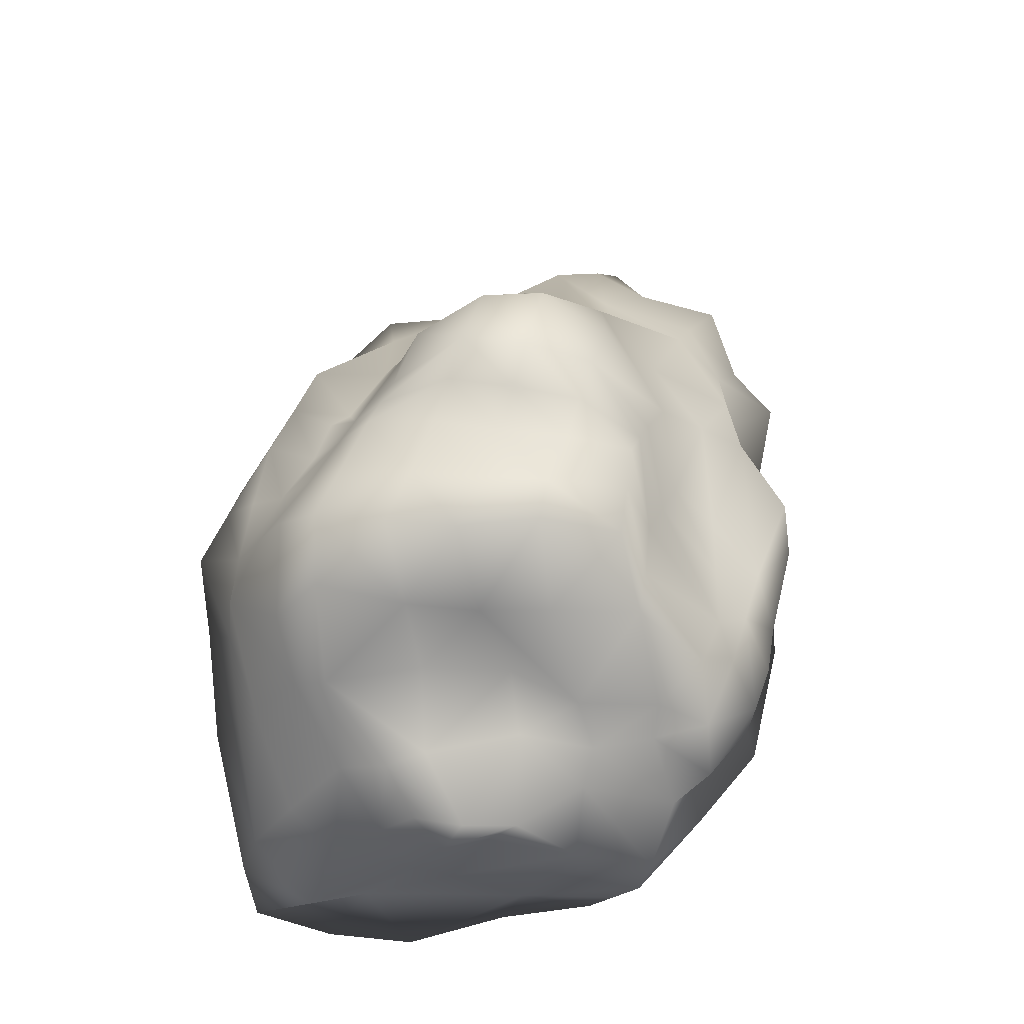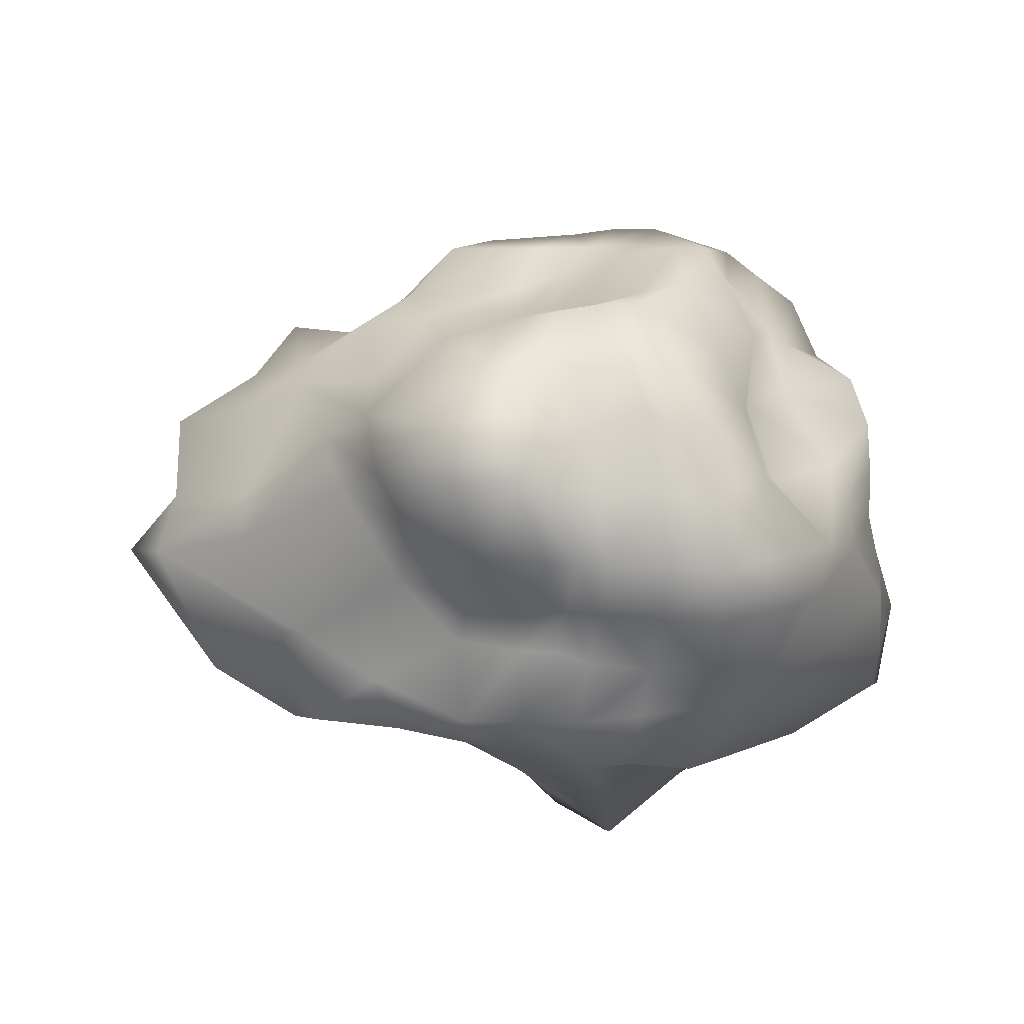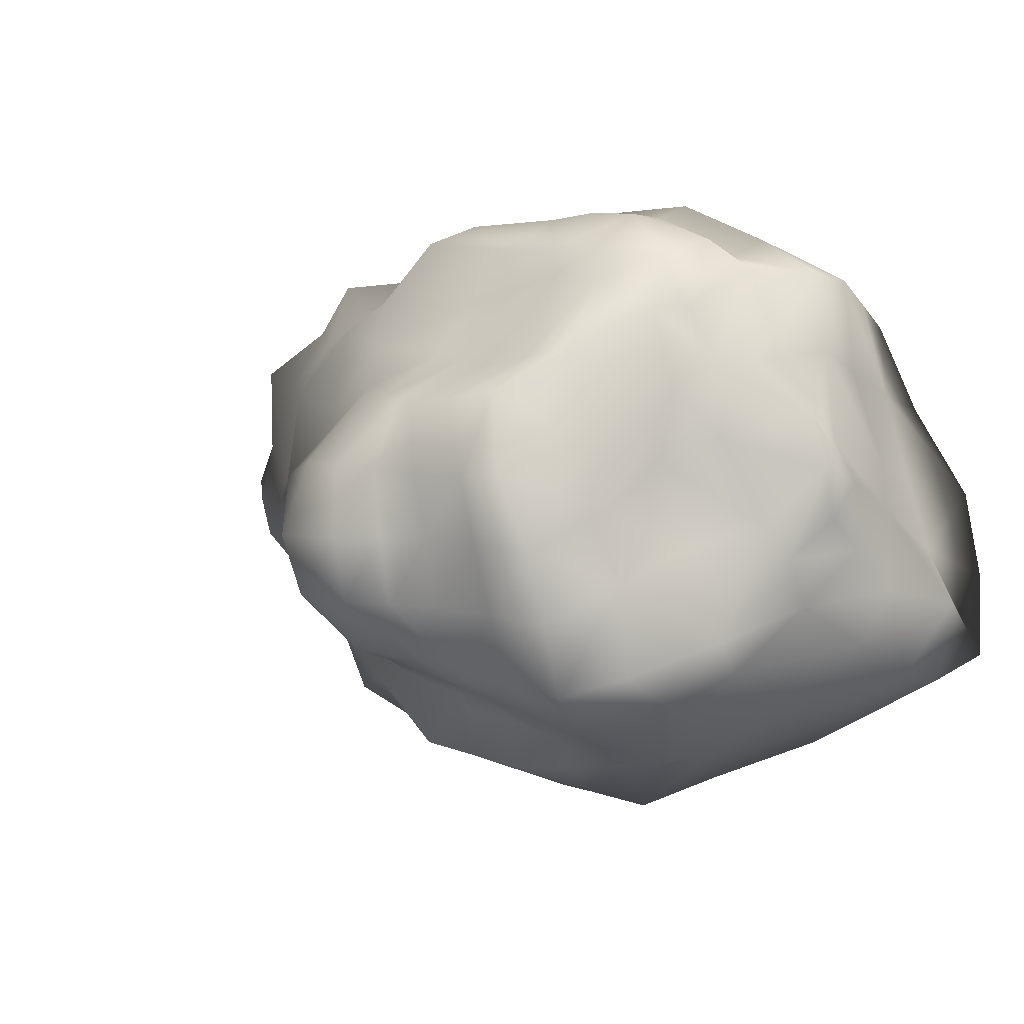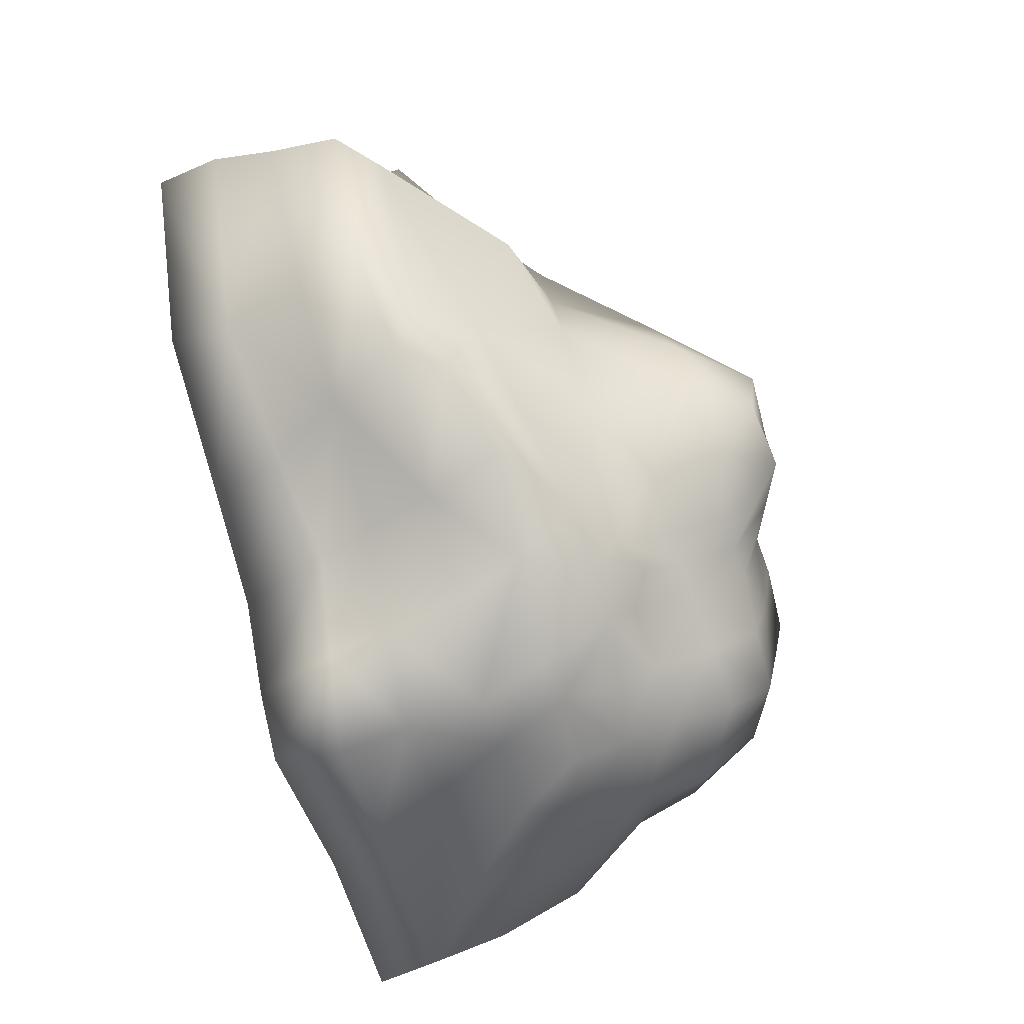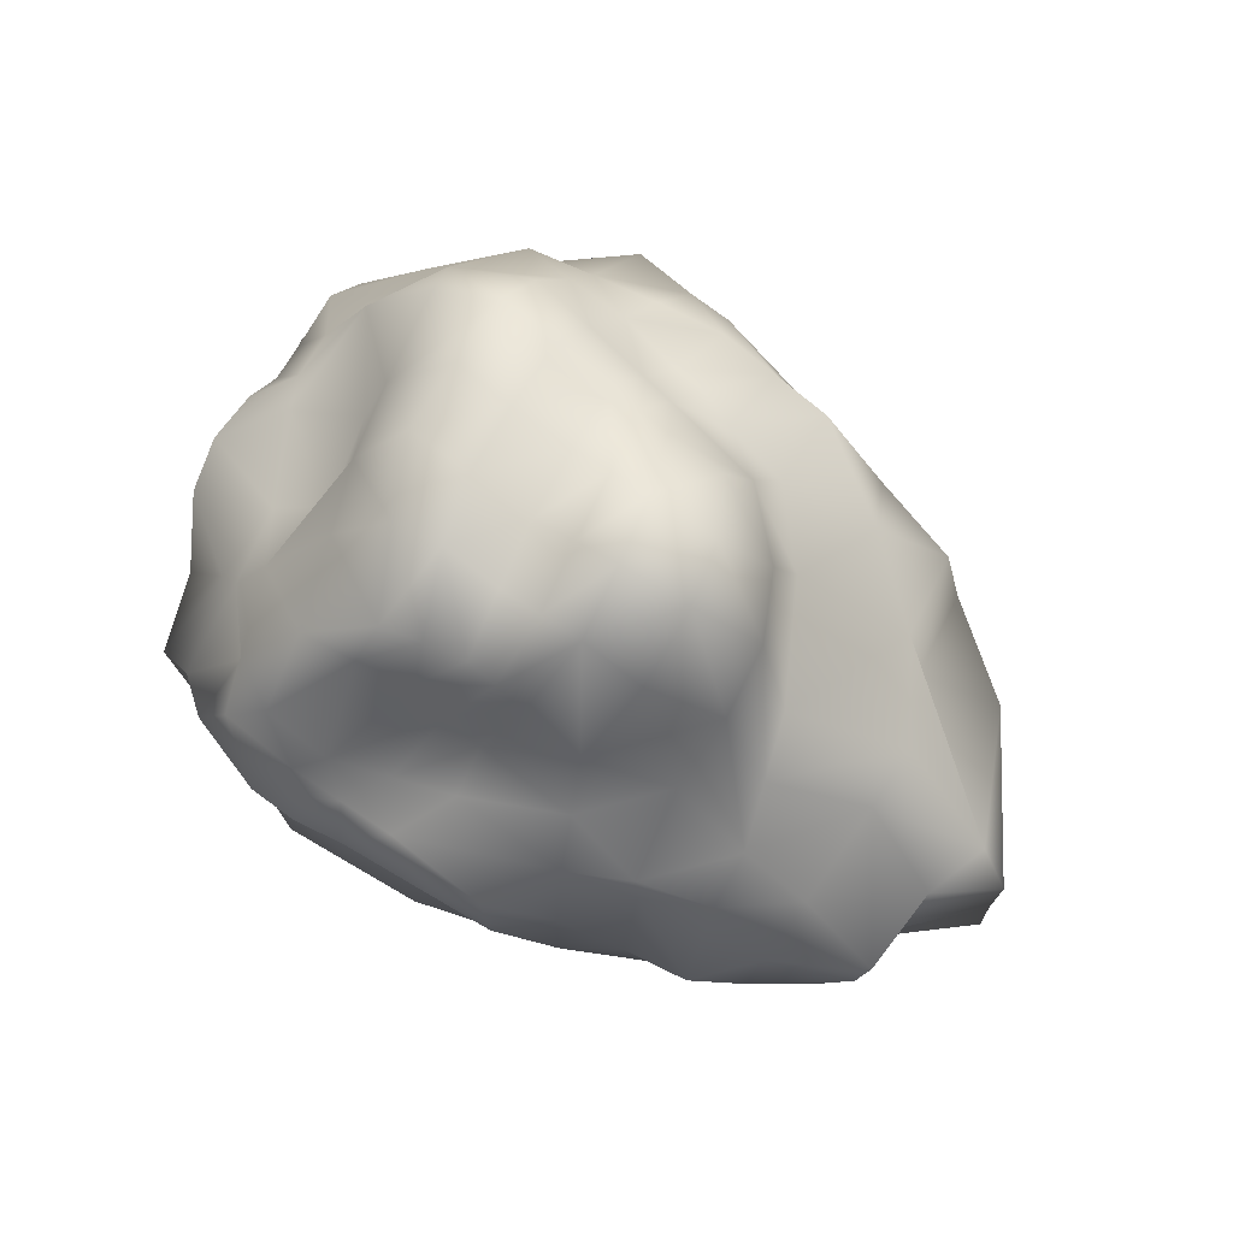
<metadata>
{"format":"obj","ext":"obj","renderer":"f3d","projection":"perspective","resolution":1024,"background":"white","views":[{"elev":54.9,"azim":-71.0,"up":"+Y"},{"elev":73.5,"azim":178.8,"up":"+Y"},{"elev":9.2,"azim":-144.4,"up":"+Z"},{"elev":-74.7,"azim":104.1,"up":"+Z"},{"elev":78.4,"azim":35.6,"up":"+Y"}]}
</metadata>
<code>
g default
v -0.4447 0.5096 0.8933
v -0.4809 0.71 0.9111
v -0.7094 0.6729 0.842
v -0.6733 0.4831 0.7871
v 0.5062 0.4389 0.6751
v 0.3577 0.3052 0.7644
v 0.6416 0.2275 0.6111
v 0.4436 0.08953 0.6531
v -0.02621 0.8942 0.6378
v 0.2893 0.8833 0.6374
v 0.2379 0.9847 0.5209
v -0.03299 1.031 0.5175
v 0.3909 1.225 -0.04807
v 0.222 1.433 0.01743
v 0.4184 1.18 0.1404
v 0.2297 1.311 0.2133
v -0.02042 0.9278 -0.5141
v 0.1712 0.9196 -0.4742
v 0.1574 0.8464 -0.701
v 0.4255 0.7581 -0.5509
v -0.2362 1.324 -0.1507
v -0.2605 1.264 -0.3449
v -0.4152 1.316 -0.1543
v -0.4334 1.261 -0.3571
v -1.131 0.3967 0.09746
v -1.17 0.4205 -0.1436
v -1.247 0.1682 -0.2106
v -1.143 0.1227 -0.07426
v -0.8474 0.8293 0.3118
v -1.068 0.7266 0.3818
v -0.8782 0.6964 0.5163
v -0.8096 0.8079 0.5203
v -0.9046 0.8448 -0.3413
v -0.9383 0.9676 -0.2249
v -0.8167 1.023 -0.4166
v -0.7724 1.183 -0.307
v 0.5305 -0.1158 0.1344
v 1.22 -0.1262 0.01343
v 0.4539 -0.1169 0.3374
v 0.905 -0.1262 0.2776
v -0.2956 0.07995 -0.9241
v -0.2846 -0.1051 -0.8887
v -0.712 0.05697 -0.5924
v -0.7557 -0.09459 -0.5643
v 0.9039 0.2429 -0.3811
v 0.5755 0.2721 -0.5713
v 0.9434 0.4278 -0.4307
v 0.6862 0.4713 -0.5995
v -0.6737 0.3044 0.828
v -0.939 0.2996 0.7194
v -0.5823 0.09009 0.7613
v -0.9034 0.1078 0.6373
v -0.2901 0.1021 0.8168
v -0.1717 -0.1051 0.7016
v -0.106 0.1021 0.8122
v 0.003575 -0.1104 0.7
v -0.0254 0.3072 0.8867
v -0.102 0.4941 0.8573
v 0.203 0.5209 0.8398
v 0.8148 0.3885 0.5594
v 0.975 0.2045 0.4294
v 1.043 0.3698 0.3851
v 0.816 0.5514 0.4989
v 0.6418 0.7288 0.478
v 0.6289 0.8852 0.341
v 0.4507 0.8512 0.5492
v 0.4077 0.9857 0.3194
v 0.472 0.7279 0.5682
v 0.3342 0.6181 0.7269
v 0.1688 0.81 0.8145
v -0.24 1.101 0.4939
v -0.1383 1.304 0.4007
v -0.2538 1.289 0.4232
v -0.3899 1.099 0.5314
v -0.5229 0.9511 0.7454
v -0.6677 0.9007 0.6648
v -0.6296 0.8023 0.8033
v -0.6934 0.755 0.6646
v -0.4113 0.8075 0.8142
v -0.2605 0.8154 0.8097
v -0.3486 0.7166 0.9126
v 0.5689 0.8994 0.1693
v 0.8195 0.7343 0.04176
v 0.8204 0.7101 0.3308
v 0.8137 0.824 -0.1201
v 1.119 0.5217 -0.0735
v 0.6461 0.6923 -0.3893
v 0.7203 0.5389 -0.3481
v 0.34 0.943 -0.2939
v 0.1283 1.071 -0.3974
v 0.3035 1.229 -0.2137
v -0.1752 0.868 -0.7191
v -0.2196 0.6624 -0.8161
v -0.3359 0.6914 -0.8098
v -0.3683 0.8456 -0.695
v -0.391 0.9559 -0.583
v -0.5611 0.9743 -0.5806
v -0.4143 1.119 -0.4715
v -0.5882 1.138 -0.4906
v -0.2362 1.1 -0.4495
v -0.174 1.253 -0.3389
v -0.1472 1.091 -0.4381
v -0.391 1.351 0.0409
v -0.57 1.349 0.03829
v -0.3417 1.347 0.2173
v -0.4696 1.349 0.242
v -0.1752 1.336 0.2221
v -0.05765 1.363 0.221
v -0.05711 1.259 0.4028
v 0.03044 1.434 0.03047
v 0.1792 1.405 -0.1516
v -0.007355 1.436 -0.146
v -1.082 0.1444 0.1342
v -1.164 -0.08407 0.06912
v -0.9952 0.1256 0.3782
v -0.9919 -0.08407 0.3121
v -0.9933 0.3362 0.4594
v -0.9384 0.4678 0.7478
v -0.9998 0.5173 0.5389
v -1.058 0.5649 0.2905
v -1.129 0.5744 0.1852
v -1.113 0.7181 0.2362
v -0.7486 0.9234 0.4533
v -0.5344 1.128 0.5553
v -0.6156 1.14 0.3222
v -0.6838 1.144 0.1401
v -0.7314 1.149 -0.05833
v -0.5882 1.306 -0.1655
v -0.781 0.9182 -0.00142
v -0.9737 0.8048 0.07741
v -1.025 0.757 -0.02069
v -0.7204 0.8557 -0.619
v -0.5517 0.8157 -0.6675
v -0.7352 0.6751 -0.6349
v -0.9336 0.495 -0.5369
v -0.8782 0.3071 -0.6564
v -1.171 0.3098 -0.4071
v -1.178 0.1115 -0.4635
v -1.147 0.5517 -0.2818
v -1.049 0.7037 -0.1573
v -1.127 0.55 -0.0142
v -0.1955 -0.1053 0.2907
v -0.6035 -0.09459 0.2826
v -0.5198 -0.09459 0.705
v -0.6677 -0.09479 0.05103
v -0.7116 -0.09471 -0.1992
v -1.219 -0.08407 -0.1739
v -0.252 -0.1053 -0.2165
v -0.1252 -0.1104 -0.7917
v 0.08292 -0.1115 -0.1374
v -0.5577 0.2861 -0.6985
v -0.4502 0.4866 -0.7313
v -0.6527 0.5028 -0.7571
v -0.2715 0.4747 -0.8716
v 0.06921 0.6699 -0.7506
v -0.003055 0.4706 -0.7802
v 0.2033 0.2686 -0.5838
v 0.153 0.1166 -0.5475
v 0.4456 0.07297 -0.5431
v 1.224 0.4082 -0.03471
v 1.065 0.5245 0.1059
v 1.041 0.3841 0.1958
v 1.032 0.2334 0.2245
v 0.9344 0.008075 0.304
v 0.7523 0.03915 0.5
v 1.247 0.04375 0.02249
v 0.8066 0.000852 -0.3164
v 0.7982 -0.1749 -0.2541
v -0.8132 0.6359 0.7672
v -0.4085 0.3093 0.9241
v 0.5295 -0.1262 0.5418
v 0.6871 0.5725 0.6542
v 0.1865 1.086 0.4091
v 0.02409 1.213 0.4049
v -0.1365 1.066 0.5057
v -0.3417 0.8838 0.7478
v -0.184 0.889 0.6928
v 0.5088 0.9136 -0.00232
v 0.6098 0.6062 -0.6379
v 0.358 0.6774 -0.6845
v -0.008906 0.8572 -0.71
v -0.212 0.936 -0.554
v -0.1162 0.9907 -0.534
v -0.6064 1.261 -0.3692
v -0.212 1.332 0.0435
v -1.227 -0.08407 -0.4169
v -1.112 0.3729 0.1993
v -0.7122 0.923 0.2419
v -0.9445 0.6829 -0.465
v 0.1789 -0.1156 0.6983
v 0.1292 -0.1111 0.3141
v -0.2193 -0.1055 0.03293
v 0.1556 -0.1107 0.08368
v -0.2793 0.265 -0.9035
v 1.231 0.2137 -0.00508
v -0.8678 -0.08407 0.5552
v 0.07816 0.1022 0.8075
v -0.2169 0.3083 0.9054
v 0.04838 0.7505 0.8658
v -0.2181 0.73 0.89
v -0.2733 0.5019 0.8753
v 1.055 0.5351 0.3533
v -0.3693 1.238 0.4458
v -0.1096 0.8234 0.8053
v 0.08546 1.274 -0.3207
v -0.5127 0.678 -0.8257
v -0.0875 1.243 -0.3328
v -0.05822 1.081 -0.4268
v 0.05985 1.391 0.2199
v -0.09079 1.383 0.03698
v -0.1218 1.38 -0.1483
v -1.117 0.6794 0.09055
v 0.07569 -0.1156 -0.5865
v 0.3816 -0.1262 -0.515
v 0.4178 -0.1176 -0.05822
v 0.2654 0.4666 -0.6334
v -0.03803 0.2668 -0.7654
v -0.07129 0.09827 -0.7671
g beachRock2:pasted__pPlatonic2_initialShadingGroup
f 1 2 3
f 1 3 4
f 5 6 7
f 6 8 7
f 9 10 11
f 9 11 12
f 13 14 15
f 14 16 15
f 17 18 19
f 18 20 19
f 21 22 23
f 22 24 23
f 25 26 27
f 25 27 28
f 29 30 31
f 29 31 32
f 33 34 35
f 34 36 35
f 37 38 39
f 38 40 39
f 41 42 43
f 42 44 43
f 45 46 47
f 46 48 47
f 49 50 51
f 50 52 51
f 53 54 55
f 54 56 55
f 57 6 58
f 6 59 58
f 60 61 62
f 60 62 63
f 64 65 66
f 65 67 66
f 68 10 69
f 10 70 69
f 71 72 73
f 71 73 74
f 75 76 77
f 76 78 77
f 79 2 80
f 2 81 80
f 82 65 83
f 65 84 83
f 85 86 87
f 86 88 87
f 89 18 90
f 89 90 91
f 92 93 94
f 92 94 95
f 96 97 98
f 97 99 98
f 100 22 101
f 100 101 102
f 103 104 105
f 104 106 105
f 107 72 108
f 72 109 108
f 110 14 111
f 110 111 112
f 113 114 115
f 114 116 115
f 117 50 118
f 117 118 119
f 120 30 121
f 30 122 121
f 123 76 124
f 123 124 125
f 126 104 127
f 104 128 127
f 129 34 130
f 34 131 130
f 132 97 133
f 132 133 134
f 135 136 137
f 136 138 137
f 139 26 140
f 26 141 140
f 142 54 143
f 54 144 143
f 145 114 146
f 114 147 146
f 148 42 149
f 148 149 150
f 151 136 152
f 136 153 152
f 154 93 155
f 154 155 156
f 157 46 158
f 46 159 158
f 160 86 161
f 160 161 162
f 163 61 164
f 61 165 164
f 166 38 167
f 38 168 167
f 3 169 4
f 169 118 4
f 118 50 49
f 118 49 4
f 49 170 4
f 170 1 4
f 8 171 7
f 171 165 7
f 165 61 7
f 61 60 7
f 60 172 7
f 172 5 7
f 11 173 12
f 173 174 12
f 175 109 71
f 109 72 71
f 71 176 175
f 176 177 175
f 16 173 15
f 173 67 15
f 67 65 15
f 65 82 15
f 82 178 13
f 82 13 15
f 20 179 180
f 20 180 19
f 181 155 93
f 181 93 92
f 92 182 181
f 182 183 181
f 24 184 23
f 184 128 23
f 128 104 23
f 104 103 23
f 103 185 21
f 103 21 23
f 27 186 28
f 186 147 28
f 147 114 28
f 114 113 28
f 113 187 28
f 187 25 28
f 31 169 32
f 169 78 32
f 78 76 32
f 76 123 32
f 123 188 29
f 123 29 32
f 36 184 35
f 184 99 35
f 99 97 35
f 97 132 35
f 132 189 33
f 132 33 35
f 40 171 39
f 171 190 39
f 191 56 142
f 56 54 142
f 142 192 191
f 192 193 191
f 44 186 138
f 44 138 43
f 138 136 151
f 138 151 43
f 151 194 43
f 194 41 43
f 48 179 88
f 48 88 47
f 88 86 47
f 86 160 47
f 160 195 45
f 160 45 47
f 52 196 51
f 196 144 51
f 144 54 51
f 54 53 51
f 53 170 49
f 53 49 51
f 190 171 8
f 190 8 197
f 8 6 197
f 6 57 197
f 55 198 170
f 55 170 53
f 59 199 58
f 199 200 58
f 201 81 2
f 201 2 1
f 1 170 201
f 170 198 201
f 62 202 63
f 202 84 63
f 84 65 64
f 84 64 63
f 64 172 63
f 172 60 63
f 67 173 11
f 67 11 66
f 11 10 66
f 10 68 66
f 68 172 64
f 68 64 66
f 70 199 59
f 70 59 69
f 59 6 69
f 6 5 69
f 5 172 68
f 5 68 69
f 73 203 74
f 203 124 74
f 124 76 75
f 124 75 74
f 75 176 74
f 176 71 74
f 78 169 3
f 78 3 77
f 3 2 77
f 2 79 77
f 79 176 75
f 79 75 77
f 200 199 204
f 199 70 204
f 70 10 204
f 10 9 204
f 80 177 176
f 80 176 79
f 84 202 83
f 202 161 83
f 161 86 83
f 86 85 83
f 85 178 82
f 85 82 83
f 88 179 87
f 179 20 87
f 20 18 89
f 20 89 87
f 89 178 87
f 178 85 87
f 90 205 91
f 205 111 91
f 111 14 13
f 111 13 91
f 13 178 91
f 178 89 91
f 94 206 133
f 94 133 95
f 133 97 96
f 133 96 95
f 96 182 92
f 96 92 95
f 99 184 98
f 184 24 98
f 24 22 100
f 24 100 98
f 100 182 96
f 100 96 98
f 207 205 90
f 207 90 208
f 90 18 17
f 90 17 208
f 102 183 182
f 102 182 100
f 106 203 105
f 203 73 105
f 73 72 105
f 72 107 105
f 107 185 105
f 185 103 105
f 174 173 209
f 173 16 209
f 16 14 209
f 14 110 209
f 108 210 107
f 210 185 107
f 111 205 112
f 205 207 112
f 211 101 22
f 211 22 21
f 21 185 211
f 185 210 211
f 116 196 115
f 196 52 115
f 52 50 115
f 50 117 115
f 117 187 115
f 187 113 115
f 118 169 31
f 118 31 119
f 31 30 119
f 30 120 119
f 120 187 119
f 187 117 119
f 122 212 121
f 212 141 121
f 141 26 25
f 141 25 121
f 25 187 120
f 25 120 121
f 124 203 125
f 203 106 125
f 106 104 126
f 106 126 125
f 126 188 123
f 126 123 125
f 128 184 127
f 184 36 127
f 36 34 127
f 34 129 127
f 129 188 126
f 129 126 127
f 131 212 122
f 131 122 130
f 122 30 29
f 122 29 130
f 29 188 130
f 188 129 130
f 133 206 134
f 206 153 134
f 153 136 135
f 153 135 134
f 135 189 134
f 189 132 134
f 138 186 27
f 138 27 137
f 27 26 137
f 26 139 137
f 139 189 137
f 189 135 137
f 141 212 131
f 141 131 140
f 131 34 140
f 34 33 140
f 33 189 139
f 33 139 140
f 144 196 143
f 196 116 143
f 116 114 143
f 114 145 143
f 145 192 143
f 192 142 143
f 147 186 146
f 186 44 146
f 44 42 146
f 42 148 146
f 148 192 146
f 192 145 146
f 213 214 215
f 214 168 215
f 168 38 215
f 38 37 215
f 150 193 192
f 150 192 148
f 153 206 152
f 206 94 152
f 94 93 152
f 93 154 152
f 154 194 152
f 194 151 152
f 180 179 216
f 179 48 216
f 48 46 216
f 46 157 216
f 156 217 154
f 217 194 154
f 159 214 213
f 159 213 158
f 218 149 42
f 218 42 41
f 41 194 218
f 194 217 218
f 161 202 162
f 202 62 162
f 62 61 162
f 61 163 162
f 163 195 162
f 195 160 162
f 165 171 164
f 171 40 164
f 40 38 166
f 40 166 164
f 166 195 164
f 195 163 164
f 168 214 167
f 214 159 167
f 159 46 167
f 46 45 167
f 45 195 167
f 195 166 167
f 55 56 197
f 56 190 197
f 57 198 197
f 198 55 197
f 201 198 58
f 198 57 58
f 200 81 58
f 81 201 58
f 80 81 200
f 80 200 204
f 9 177 204
f 177 80 204
f 175 177 12
f 177 9 12
f 174 109 175
f 174 175 12
f 108 109 209
f 109 174 209
f 110 210 108
f 110 108 209
f 211 210 112
f 210 110 112
f 207 101 112
f 101 211 112
f 102 101 207
f 102 207 208
f 17 183 102
f 17 102 208
f 181 183 17
f 181 17 19
f 180 155 19
f 155 181 19
f 156 155 216
f 155 180 216
f 157 217 216
f 217 156 216
f 218 217 157
f 218 157 158
f 213 149 158
f 149 218 158
f 150 149 213
f 150 213 215
f 37 193 215
f 193 150 215
f 191 193 39
f 193 37 39
f 190 56 191
f 190 191 39

</code>
